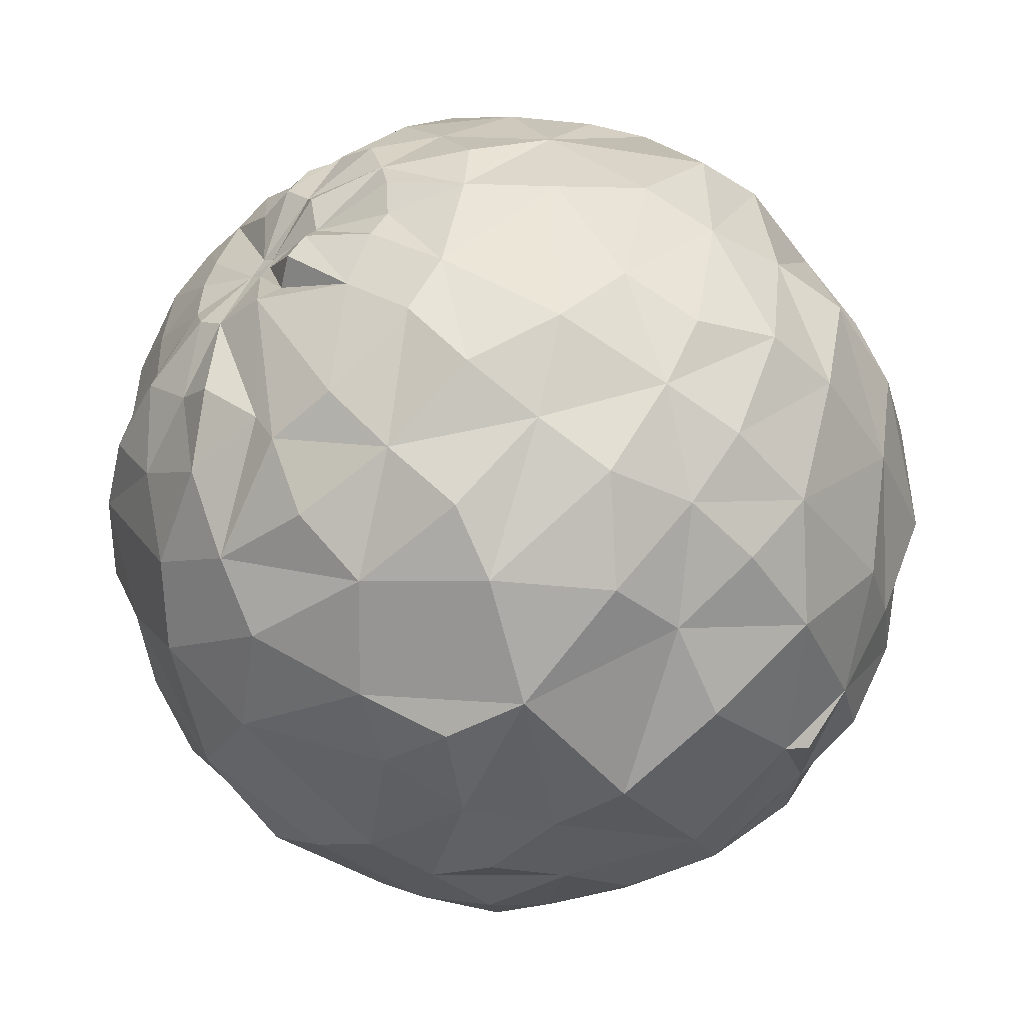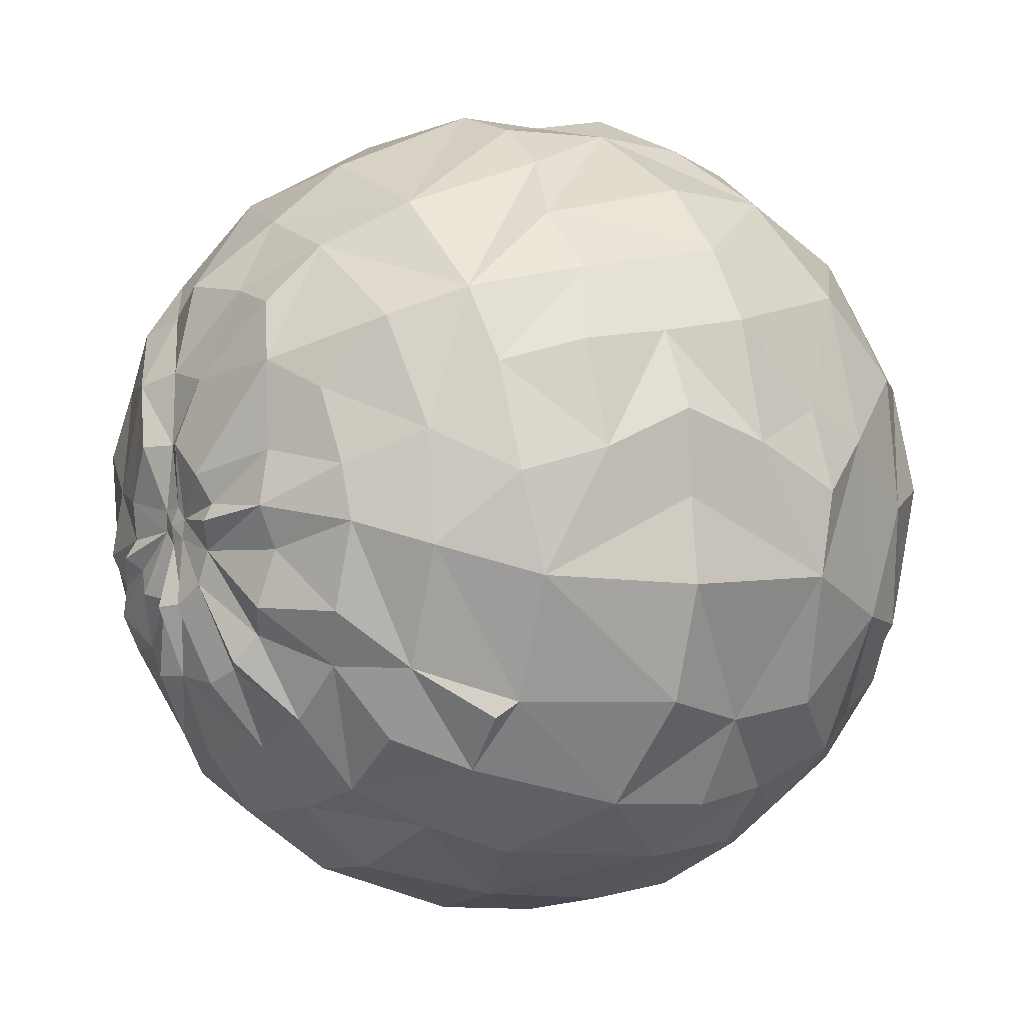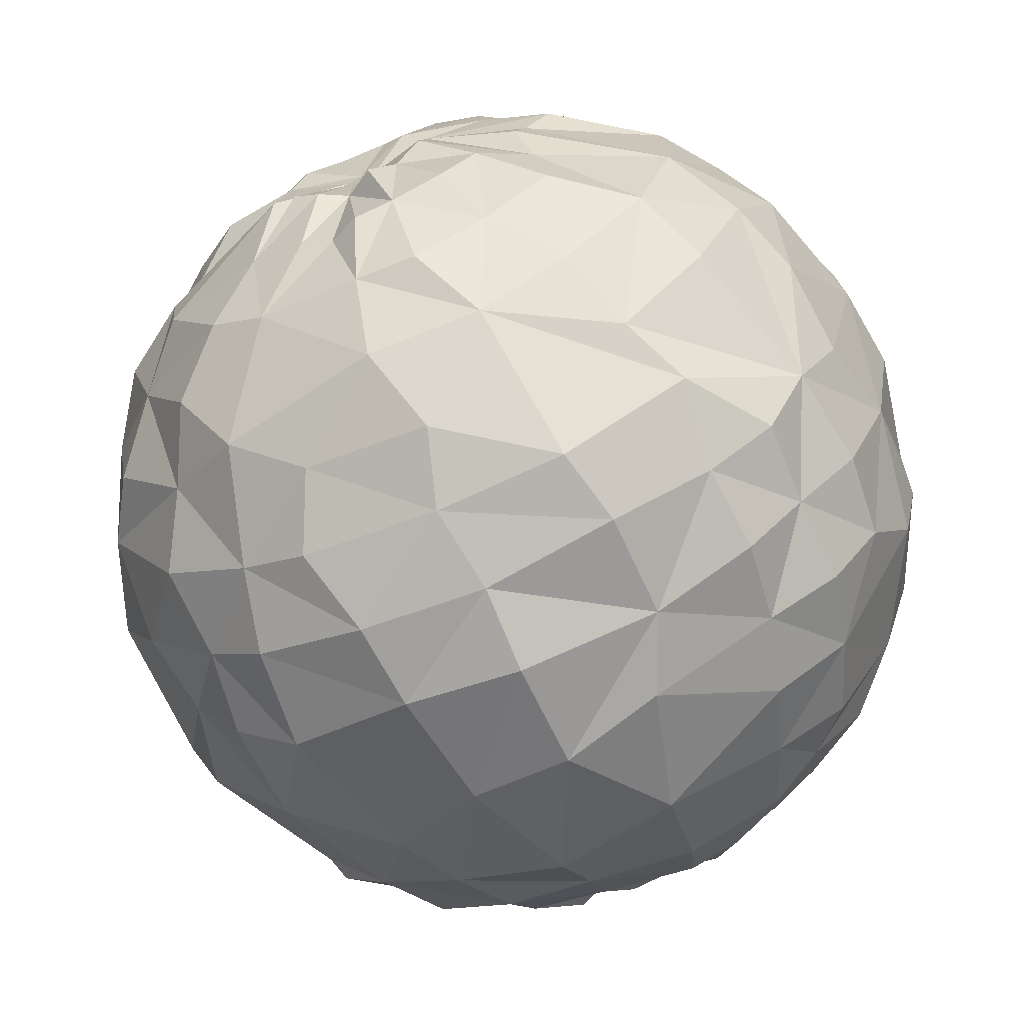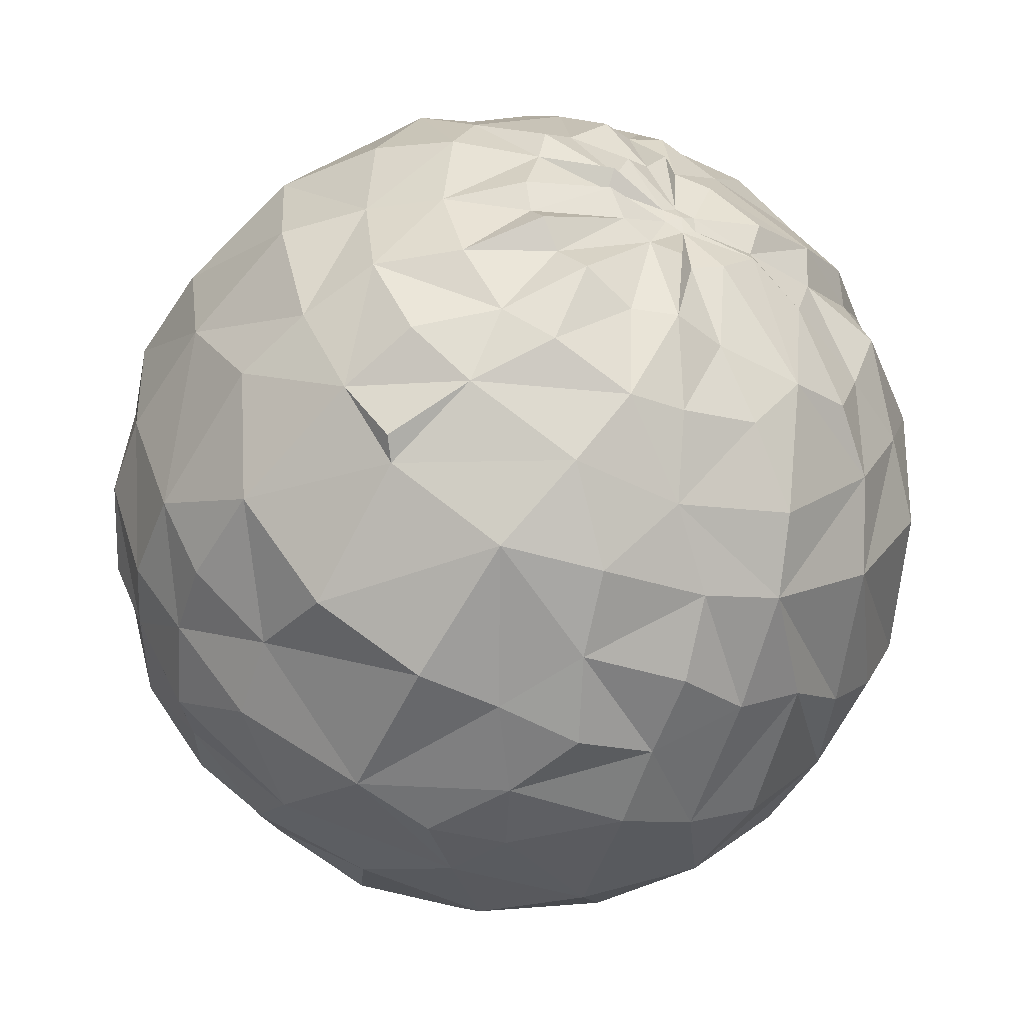
<metadata>
{"format":"obj","ext":"obj","renderer":"f3d","projection":"perspective","resolution":1024,"background":"white","views":[{"elev":-43.3,"azim":-56.4,"up":"+Z"},{"elev":-7.0,"azim":152.0,"up":"+Y"},{"elev":-63.2,"azim":-59.6,"up":"+Y"},{"elev":-58.1,"azim":59.9,"up":"+Z"}]}
</metadata>
<code>
o Orange
v 0.09426 0.3338 -0.1057
v 0.2118 0.2774 -0.1007
v 0.1939 0.2259 -0.2012
v 0.08235 0.3101 -0.1646
v -0.2544 0.2719 -0.03996
v -0.1906 0.3147 -0.05438
v -0.1962 0.2766 -0.1291
v 0.3296 0.08384 -0.07937
v 0.3446 0.0299 -0.06367
v -0.3035 0.2197 -0.03507
v 0.01375 0.3379 -0.09103
v 0.00135 0.3083 -0.1881
v 0.298 0.1616 -0.08712
v 0.2976 0.1419 -0.1446
v -0.3243 0.1642 0.005187
v -0.3403 0.1547 -0.02891
v -0.05642 0.3547 -0.08495
v -0.0737 0.3046 -0.1882
v 0.2634 0.2268 -0.07692
v 0.2555 0.1905 -0.1595
v -0.1231 0.3334 -0.06938
v -0.1401 0.2968 -0.1576
v 0.08252 0.2697 -0.2172
v -0.3066 0.1785 -0.09476
v -0.3498 0.1007 0.02056
v -0.3604 0.08572 -0.00774
v -0.1158 0.2484 -0.2497
v 0.236 0.1184 -0.2478
v 0.1792 0.1415 -0.2815
v -0.2189 0.2115 -0.2133
v 0.09982 0.2134 -0.2682
v -0.2749 0.1799 -0.1727
v 0.3406 -0.000417 -0.1015
v 0.3066 0.0883 -0.1695
v -0.01842 0.2443 -0.2758
v -0.3403 0.1142 -0.06726
v -0.3269 0.1078 -0.147
v -0.03138 0.1863 -0.3153
v 0.2769 0.06201 -0.2113
v -0.1696 0.1643 -0.2843
v 0.08771 0.1612 -0.3097
v 0.3037 0.01498 -0.1669
v -0.2861 0.103 -0.2155
v 0.03113 0.1086 -0.3406
v -0.03959 0.123 -0.3451
v -0.3564 0.07592 -0.09212
v 0.2134 0.02355 -0.2796
v -0.3603 0.06312 -0.02355
v 0.1642 0.07813 -0.3058
v -0.2408 0.1007 -0.2683
v 0.1016 0.09689 -0.3355
v 0.1547 -0.01195 -0.3264
v 0.08774 0.009054 -0.3469
v 0.02318 0.04244 -0.3638
v 0.3288 -0.02505 -0.1094
v 0.3134 -0.03227 -0.1741
v -0.05044 0.02096 -0.3579
v 0.2682 -0.002371 -0.234
v -0.1152 0.05494 -0.3347
v -0.1766 0.03648 -0.3151
v -0.126 -0.01363 -0.3474
v 0.2101 -0.06936 -0.2842
v -0.2488 -0.01264 -0.2705
v -0.2999 0.01117 -0.2254
v 0.01493 -0.02704 -0.3526
v 0.3378 -0.03976 -0.1136
v -0.332 0.01872 -0.1615
v 0.2619 -0.04878 -0.2397
v -0.3367 0.03428 -0.132
v -0.3403 -0.04377 -0.1491
v -0.3701 0.01553 -0.03119
v -0.119 -0.08457 -0.3405
v -0.2076 -0.1105 -0.2873
v 0.1326 -0.09343 -0.3236
v -0.3013 -0.07569 -0.1974
v 0.01022 -0.09771 -0.3537
v 0.3258 -0.06217 -0.09311
v 0.2972 -0.06678 -0.1694
v 0.3062 -0.1134 -0.1548
v 0.006657 -0.19 -0.3135
v -0.07035 -0.2014 -0.2817
v 0.2638 -0.1192 -0.2145
v -0.3576 -0.06866 -0.05182
v -0.1402 -0.1859 -0.285
v 0.2066 -0.164 -0.2357
v -0.2585 -0.1124 -0.2463
v 0.1448 -0.2039 -0.2635
v 0.1273 -0.1905 -0.2706
v -0.2519 -0.1862 -0.1841
v -0.3068 -0.155 -0.1488
v -0.3412 -0.12 -0.09774
v 0.2513 -0.161 -0.1842
v -0.2017 -0.2213 -0.2216
v -0.1333 -0.2553 -0.2199
v 0.2081 -0.2196 -0.2
v 0.1433 -0.2443 -0.2195
v 0.0228 -0.271 -0.244
v 0.3283 -0.08885 -0.07991
v 0.2941 -0.1335 -0.1271
v -0.06566 -0.2708 -0.2358
v -0.3565 0.002152 -0.01241
v -0.3757 -0.01848 -0.003244
v -0.3354 -0.1481 -0.05034
v -0.3568 -0.09005 -0.002459
v -0.05078 -0.3143 -0.1828
v -0.1328 -0.3015 -0.1669
v 0.2599 -0.2026 -0.1344
v 0.2101 -0.2589 -0.1312
v -0.1947 -0.2721 -0.1459
v 0.1475 -0.2892 -0.1463
v -0.2783 -0.2252 -0.1116
v 0.08161 -0.3105 -0.161
v 0.3083 -0.1549 -0.1097
v -0.2908 -0.2314 0.03048
v -0.05689 -0.3522 -0.07183
v 0.2958 -0.1593 -0.08086
v 0.2618 -0.2241 -0.06482
v -0.1276 -0.3395 -0.07119
v -0.1921 -0.3025 -0.08752
v -0.2437 -0.2663 -0.05541
v 0.3373 -0.1062 -0.05532
v 0.049 -0.3472 -0.07038
v 0.307 -0.1703 -0.05682
v -0.3296 -0.1648 0.03939
v -0.3487 -0.1006 0.02414
v 0.2165 -0.2728 -0.0534
v -0.3709 -0.03166 0.0187
v -0.3557 -0.03043 0.04072
v -0.1779 -0.3154 0.02922
v 0.1603 -0.3236 -0.05023
v -0.2324 -0.2829 0.05246
v 0.05043 -0.3607 0.0171
v 0.3262 -0.102 -0.03594
v 0.3132 -0.1612 -0.008597
v -0.04278 -0.3639 0.02723
v 0.2789 -0.2258 0.01678
v -0.3582 -0.1055 0.05244
v -0.1103 -0.3411 0.03456
v -0.01482 -0.325 0.138
v -0.1036 -0.3219 0.1473
v 0.2315 -0.2764 0.03802
v -0.1657 -0.3053 0.1386
v 0.1512 -0.3258 0.05874
v -0.2721 -0.2139 0.1236
v 0.04507 -0.3391 0.1027
v 0.3421 -0.1043 -0.02377
v -0.3226 -0.1646 0.09141
v -0.3524 -0.09484 0.08488
v -0.3097 -0.1259 0.15
v 0.3224 -0.1597 0.02246
v 0.2851 -0.2083 0.05975
v 0.2446 -0.2412 0.1181
v 0.1845 -0.2651 0.1497
v 0.122 -0.2856 0.1805
v 0.3325 -0.0963 -0.01032
v -0.2028 -0.2132 0.2184
v -0.2612 -0.1668 0.2001
v 0.05786 -0.2845 0.2063
v 0.3455 -0.09163 0.002547
v 0.3213 -0.1333 0.04704
v -0.0111 -0.2892 0.2237
v -0.3467 -0.0774 0.1285
v -0.08064 -0.2734 0.2255
v -0.3683 -0.03293 0.06738
v -0.3568 -0.0197 0.08837
v -0.1468 -0.238 0.241
v 0.2474 -0.1919 0.1602
v 0.2009 -0.2223 0.2062
v 0.1374 -0.2362 0.239
v 0.07116 -0.2458 0.264
v -0.3012 -0.07911 0.2046
v -7.7e-05 -0.2353 0.269
v 0.3008 -0.1302 0.1371
v -0.3361 -0.03726 0.155
v -0.07072 -0.2301 0.2799
v 0.01111 -0.1841 0.3179
v -0.07211 -0.1721 0.3145
v 0.2629 -0.1412 0.2016
v 0.2153 -0.1311 0.2557
v -0.1932 -0.1322 0.2884
v -0.2483 -0.09118 0.2641
v 0.08139 -0.1875 0.3029
v 0.3412 -0.06959 0.01874
v 0.3356 -0.1043 0.08117
v -0.3064 -0.024 0.1943
v 0.1261 -0.1239 0.3209
v 0.03013 -0.0871 0.3481
v 0.3301 -0.07719 0.08968
v -0.04999 -0.1029 0.3412
v -0.1175 -0.05772 0.3401
v -0.1789 -0.03738 0.3237
v 0.3553 -0.05913 0.02472
v -0.2357 0.005621 0.2896
v 0.127 -0.06498 0.3342
v 0.3443 -0.04249 0.0271
v 0.341 -0.04888 0.09798
v -0.3207 0.01401 0.1855
v 0.3121 -0.05336 0.1626
v 0.2768 -0.03604 0.2281
v 0.2326 -0.02244 0.2788
v -0.1412 0.03634 0.3435
v 0.126 0.01044 0.3335
v -0.3111 0.03988 0.19
v 0.03751 0.02212 0.3629
v -0.03367 0.0287 0.3629
v -0.347 0.03679 0.1115
v 0.3242 0.04692 0.1499
v 0.2889 0.06789 0.2002
v -0.02833 0.09827 0.3543
v -0.09723 0.09762 0.3348
v 0.2326 0.07751 0.259
v -0.1683 0.1121 0.3103
v 0.1752 0.111 0.2906
v -0.2281 0.09273 0.2826
v 0.1144 0.1154 0.3207
v 0.3502 -0.01051 0.02141
v 0.34 0.005215 0.07797
v -0.3017 0.07689 0.2083
v 0.04103 0.08876 0.3366
v -0.02188 0.1571 0.3213
v -0.2725 0.1305 0.202
v -0.3238 0.08693 0.1517
v -0.09658 0.1859 0.3062
v -0.1963 0.1936 0.251
v 0.1237 0.2074 0.2674
v 0.3489 0.08963 0.009068
v 0.01779 0.2198 0.2801
v 0.3201 0.1032 0.1122
v -0.3177 0.1243 0.1456
v 0.2863 0.1624 0.1431
v 0.2422 0.191 0.1905
v -0.092 0.275 0.2288
v -0.1648 0.271 0.1967
v 0.1424 0.2537 0.2142
v -0.2229 0.2313 0.1782
v 0.3562 0.03235 -0.01822
v -0.275 0.1817 0.1607
v 0.01109 0.2743 0.2389
v 0.3245 0.1458 0.06448
v 0.2806 0.1999 0.09305
v -0.03114 0.3365 0.1376
v 0.2295 0.2602 0.09802
v 0.1737 0.2955 0.1159
v 0.1062 0.327 0.1208
v 0.04726 0.3388 0.1255
v -0.323 0.156 0.1017
v 0.31 0.1563 0.02696
v -0.2838 0.2246 0.08272
v -0.1031 0.3367 0.1125
v -0.1702 0.3089 0.1218
v -0.2335 0.2792 0.07207
v -0.1782 0.3178 0.0274
v 0.1187 0.338 0.03996
v 0.3396 0.03172 -0.04473
v 0.332 0.09704 -0.02798
v 0.0315 0.3632 0.02669
v 0.3165 0.174 -0.02941
v -0.32 0.1687 0.05638
v -0.03829 0.3607 0.05397
v 0.2477 0.2617 0.01354
v -0.1166 0.351 -0.005948
v 0.09079 0.3378 -0.03187
v -0.2843 0.2274 0.02304
v -0.0456 0.354 -0.01527
v 0.3318 -0.04845 -0.05096
v -0.3445 0.1019 0.06263
v -0.3441 0.04697 0.04087
v 0.3356 -0.02112 -0.04929
v -0.3592 0.002093 0.1111
v 0.3324 -0.0322 -0.05662
v -0.3466 0.0891 0.08328
v -0.3475 0.02467 0.03583
v 0.3379 -0.0229 -0.0291
v 0.334 -0.05215 -0.03613
v 0.3356 -0.03969 -0.02466
v -0.3474 0.03463 0.03058
v -0.346 0.02332 0.04607
v -0.3441 0.03507 0.05535
v 0.3379 -0.03565 -0.04036
f 1 3 4
f 11 4 12
f 13 8 14
f 15 10 16
f 11 18 17
f 13 20 19
f 21 18 22
f 19 3 2
f 21 7 6
f 3 23 4
f 5 24 10
f 25 16 26
f 18 27 22
f 20 29 3
f 7 27 30
f 23 29 31
f 7 32 5
f 9 34 8
f 12 31 35
f 8 34 14
f 24 36 16
f 12 27 18
f 20 34 28
f 35 38 27
f 27 38 40
f 29 41 31
f 33 42 34
f 24 32 37
f 31 38 35
f 34 42 39
f 38 44 45
f 36 37 46
f 39 47 28
f 29 47 49
f 30 40 50
f 41 49 51
f 30 43 32
f 49 53 51
f 44 53 54
f 42 55 56
f 37 43 69
f 44 57 45
f 42 58 39
f 45 57 59
f 40 59 60
f 49 47 52
f 60 63 50
f 43 63 64
f 53 65 54
f 43 67 69
f 58 56 68
f 59 57 61
f 47 68 62
f 67 71 69
f 57 72 61
f 60 72 73
f 52 62 74
f 52 74 53
f 63 75 64
f 65 74 76
f 56 77 78
f 67 75 70
f 65 72 57
f 78 77 79
f 76 81 72
f 78 82 68
f 70 83 71
f 68 85 62
f 62 88 74
f 63 73 86
f 74 88 80
f 75 89 90
f 75 91 70
f 82 79 92
f 84 93 73
f 88 85 87
f 73 89 86
f 85 96 87
f 88 96 97
f 88 97 80
f 77 99 79
f 81 97 100
f 81 94 84
f 85 92 95
f 101 83 102
f 83 103 104
f 94 105 106
f 92 108 95
f 94 109 93
f 96 108 110
f 89 109 111
f 96 112 97
f 89 111 90
f 99 98 113
f 90 103 91
f 99 107 92
f 107 116 117
f 106 115 118
f 109 118 119
f 109 120 111
f 111 120 114
f 105 112 122
f 98 116 113
f 121 123 116
f 103 114 124
f 103 125 104
f 117 126 108
f 104 128 127
f 118 129 119
f 110 126 130
f 110 122 112
f 120 129 131
f 122 130 132
f 123 133 134
f 122 135 115
f 117 134 136
f 125 124 137
f 115 138 118
f 138 139 140
f 126 136 141
f 129 140 142
f 126 143 130
f 130 143 132
f 114 131 144
f 124 144 147
f 132 139 135
f 124 148 137
f 144 149 147
f 134 151 136
f 136 152 141
f 141 153 143
f 142 144 131
f 143 153 154
f 134 155 150
f 144 156 157
f 154 158 145
f 155 160 150
f 139 158 161
f 148 149 162
f 139 163 140
f 148 165 164
f 140 166 142
f 144 166 156
f 153 167 168
f 153 169 154
f 158 169 170
f 149 157 171
f 158 172 161
f 151 160 173
f 149 174 162
f 163 172 175
f 151 167 152
f 172 177 175
f 167 173 178
f 167 179 168
f 156 177 180
f 156 181 157
f 170 169 182
f 160 183 184
f 172 182 176
f 181 185 171
f 182 187 176
f 171 185 174
f 177 187 189
f 177 189 190
f 177 191 180
f 169 179 186
f 169 186 182
f 183 188 184
f 191 193 181
f 188 195 196
f 185 193 197
f 188 198 173
f 173 199 178
f 179 199 200
f 179 194 186
f 190 201 191
f 200 202 194
f 197 193 203
f 187 202 204
f 187 205 189
f 190 205 201
f 198 208 199
f 205 210 201
f 199 211 200
f 201 210 212
f 202 211 213
f 193 212 214
f 202 213 215
f 195 217 196
f 203 214 218
f 202 219 204
f 198 217 207
f 205 219 209
f 219 215 220
f 218 221 222
f 219 220 209
f 210 220 223
f 214 221 218
f 212 224 214
f 217 216 226
f 215 227 220
f 217 228 207
f 222 221 229
f 208 228 230
f 211 230 231
f 212 223 224
f 211 225 213
f 223 233 224
f 225 231 234
f 221 235 237
f 227 234 238
f 227 232 223
f 230 239 240
f 231 240 242
f 234 242 243
f 234 243 244
f 234 245 238
f 228 226 239
f 229 237 246
f 238 245 241
f 226 247 239
f 232 241 249
f 232 250 233
f 235 250 251
f 237 251 248
f 243 253 244
f 226 254 255
f 245 253 256
f 247 255 257
f 248 258 246
f 241 256 259
f 247 260 240
f 240 260 242
f 250 249 252
f 242 253 243
f 251 263 248
f 256 264 259
f 260 257 19
f 249 264 261
f 260 19 2
f 155 274 159
f 159 274 275
f 183 275 192
f 98 265 121
f 195 275 216
f 254 268 9
f 159 275 183
f 216 275 273
f 9 270 33
f 133 274 146
f 216 273 236
f 77 265 98
f 254 273 268
f 271 267 278
f 264 21 261
f 252 21 6
f 2 1 253
f 55 270 66
f 251 6 5
f 254 8 255
f 263 5 10
f 262 11 256
f 255 13 257
f 263 15 258
f 264 11 17
f 266 267 271
f 83 127 102
f 128 148 164
f 36 48 26
f 101 276 71
f 258 25 266
f 48 267 26
f 164 277 128
f 246 266 271
f 127 272 102
f 185 206 269
f 165 174 269
f 165 277 164
f 128 272 127
f 270 279 265
f 273 279 268
f 268 279 270
f 265 279 274
f 274 279 275
f 55 66 56
f 59 61 60
f 42 56 58
f 49 52 53
f 38 41 44
f 40 45 59
f 9 33 34
f 44 54 57
f 41 51 44
f 41 29 49
f 24 37 36
f 12 35 27
f 47 58 68
f 40 60 50
f 7 30 32
f 44 51 53
f 36 46 48
f 28 34 39
f 38 45 40
f 5 32 24
f 57 54 65
f 43 64 67
f 39 58 47
f 12 23 31
f 20 14 34
f 31 41 38
f 30 50 43
f 48 46 69
f 27 40 30
f 37 69 46
f 47 62 52
f 32 43 37
f 29 28 47
f 42 33 55
f 43 50 63
f 13 14 20
f 11 1 4
f 1 2 3
f 7 22 27
f 21 22 7
f 11 12 18
f 20 28 29
f 12 4 23
f 21 17 18
f 6 7 5
f 23 3 29
f 16 10 24
f 19 20 3
f 67 70 71
f 48 69 71
f 60 61 72
f 60 73 63
f 65 53 74
f 56 66 77
f 67 64 75
f 65 76 72
f 68 56 78
f 76 80 81
f 78 79 82
f 72 81 84
f 68 82 85
f 73 72 84
f 62 85 88
f 63 86 75
f 76 74 80
f 75 86 89
f 75 90 91
f 83 70 91
f 85 82 92
f 73 93 89
f 93 84 94
f 85 95 96
f 88 87 96
f 77 98 99
f 81 80 97
f 92 79 99
f 81 100 94
f 83 91 103
f 94 100 105
f 92 107 108
f 94 106 109
f 96 95 108
f 89 93 109
f 96 110 112
f 97 112 105
f 90 111 103
f 100 97 105
f 99 113 107
f 103 111 114
f 105 122 115
f 107 113 116
f 106 105 115
f 108 107 117
f 109 106 118
f 109 119 120
f 98 121 116
f 116 123 117
f 103 124 125
f 104 125 128
f 110 108 126
f 120 119 129
f 110 130 122
f 120 131 114
f 123 121 133
f 122 132 135
f 117 123 134
f 115 135 138
f 117 136 126
f 125 137 128
f 129 118 138
f 138 135 139
f 129 138 140
f 126 141 143
f 129 142 131
f 132 143 145
f 133 146 134
f 124 114 144
f 132 145 139
f 124 147 148
f 134 150 151
f 148 147 149
f 136 151 152
f 141 152 153
f 145 143 154
f 134 146 155
f 155 159 160
f 144 157 149
f 139 145 158
f 151 150 160
f 139 161 163
f 148 162 165
f 140 163 166
f 144 142 166
f 153 152 167
f 153 168 169
f 158 154 169
f 158 170 172
f 149 171 174
f 163 161 172
f 151 173 167
f 163 175 166
f 172 176 177
f 166 175 177
f 167 178 179
f 156 166 177
f 169 168 179
f 156 180 181
f 160 159 183
f 157 181 171
f 172 170 182
f 160 184 173
f 182 186 187
f 173 184 188
f 177 176 187
f 177 190 191
f 181 180 191
f 183 192 188
f 188 192 195
f 185 181 193
f 187 186 194
f 188 196 198
f 173 198 199
f 179 178 199
f 179 200 194
f 193 191 201
f 187 194 202
f 187 204 205
f 206 197 203
f 190 189 205
f 198 207 208
f 205 209 210
f 199 208 211
f 202 200 211
f 193 201 212
f 195 216 217
f 203 193 214
f 202 215 219
f 198 196 217
f 205 204 219
f 210 209 220
f 210 223 212
f 215 213 225
f 214 224 221
f 215 225 227
f 217 226 228
f 208 207 228
f 223 220 227
f 211 208 230
f 211 231 225
f 223 232 233
f 224 233 235
f 216 236 226
f 221 224 235
f 227 225 234
f 221 237 229
f 227 238 232
f 230 228 239
f 238 241 232
f 231 230 240
f 234 231 242
f 234 244 245
f 237 248 246
f 240 239 247
f 232 249 250
f 235 233 250
f 237 235 251
f 251 250 252
f 226 236 254
f 245 244 253
f 247 226 255
f 241 245 256
f 247 257 260
f 241 259 249
f 242 260 253
f 249 261 252
f 260 2 253
f 253 262 256
f 258 248 263
f 249 259 264
f 266 25 267
f 133 121 265
f 55 33 270
f 77 66 270
f 77 270 265
f 165 269 278
f 9 268 270
f 133 265 274
f 254 236 273
f 195 192 275
f 155 146 274
f 264 17 21
f 252 261 21
f 251 252 6
f 262 253 1
f 254 9 8
f 263 251 5
f 262 1 11
f 255 8 13
f 263 10 15
f 264 256 11
f 19 257 13
f 83 104 127
f 15 16 25
f 128 137 148
f 25 258 15
f 165 162 174
f 101 272 276
f 48 71 276
f 266 246 258
f 206 222 278
f 48 276 267
f 203 218 206
f 174 185 269
f 71 83 101
f 206 218 222
f 185 197 206
f 26 16 36
f 222 271 278
f 25 26 267
f 101 102 272
f 269 206 278
f 165 278 277
f 222 229 271
f 271 229 246
f 128 277 272
f 273 275 279
f 278 267 277
f 276 272 277
f 276 277 267

</code>
